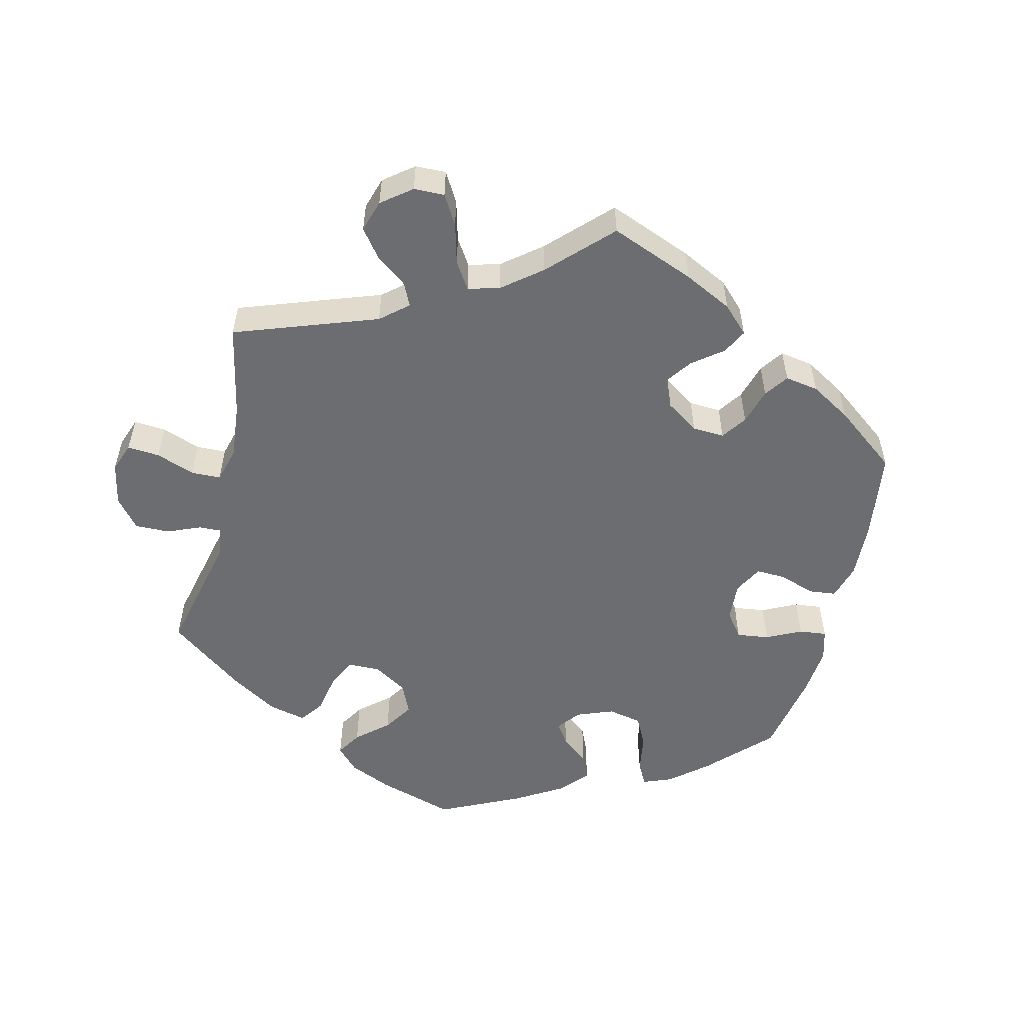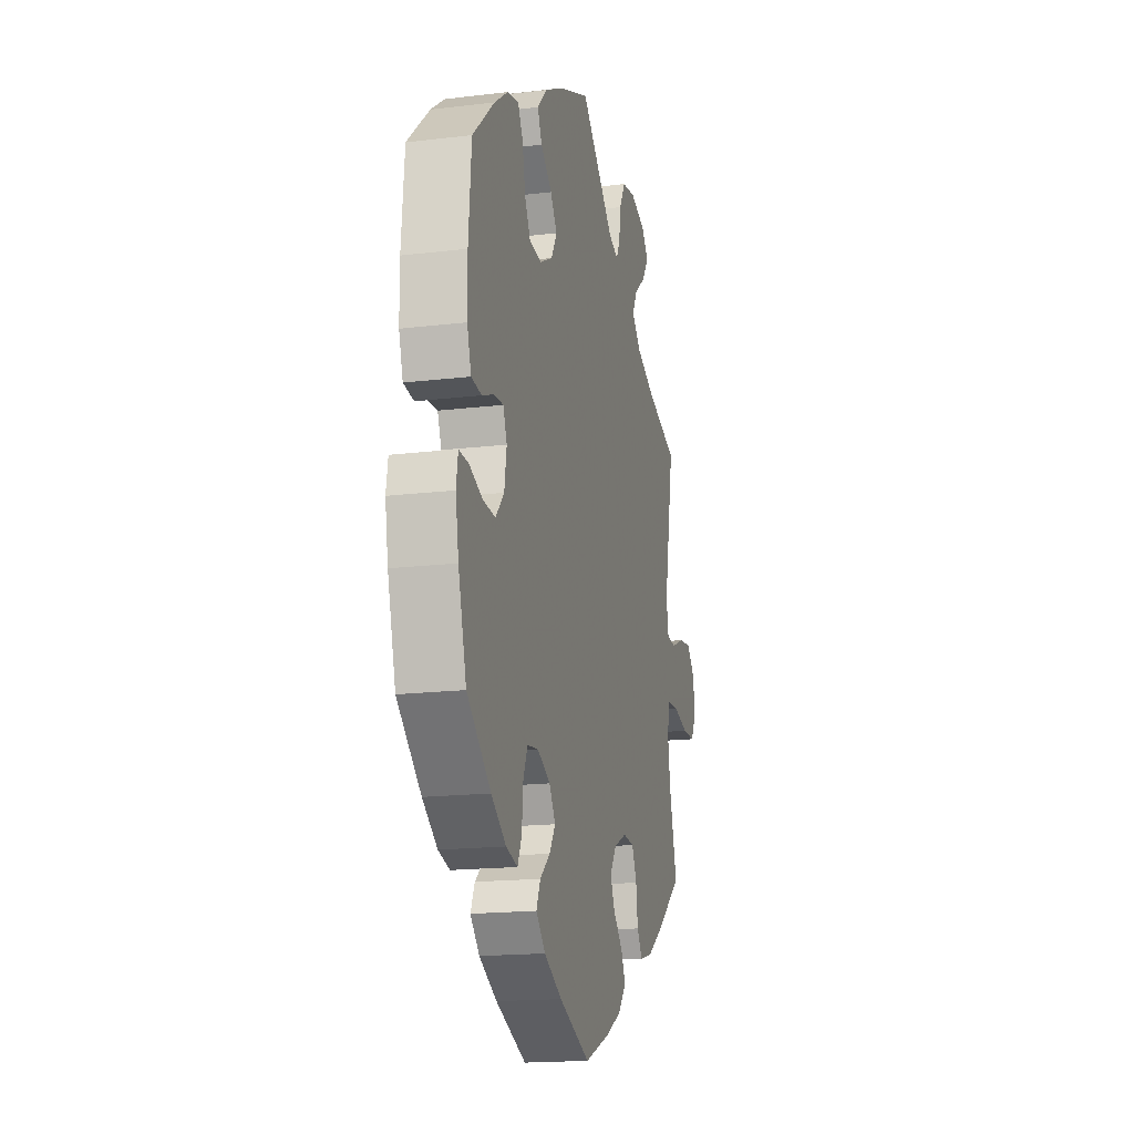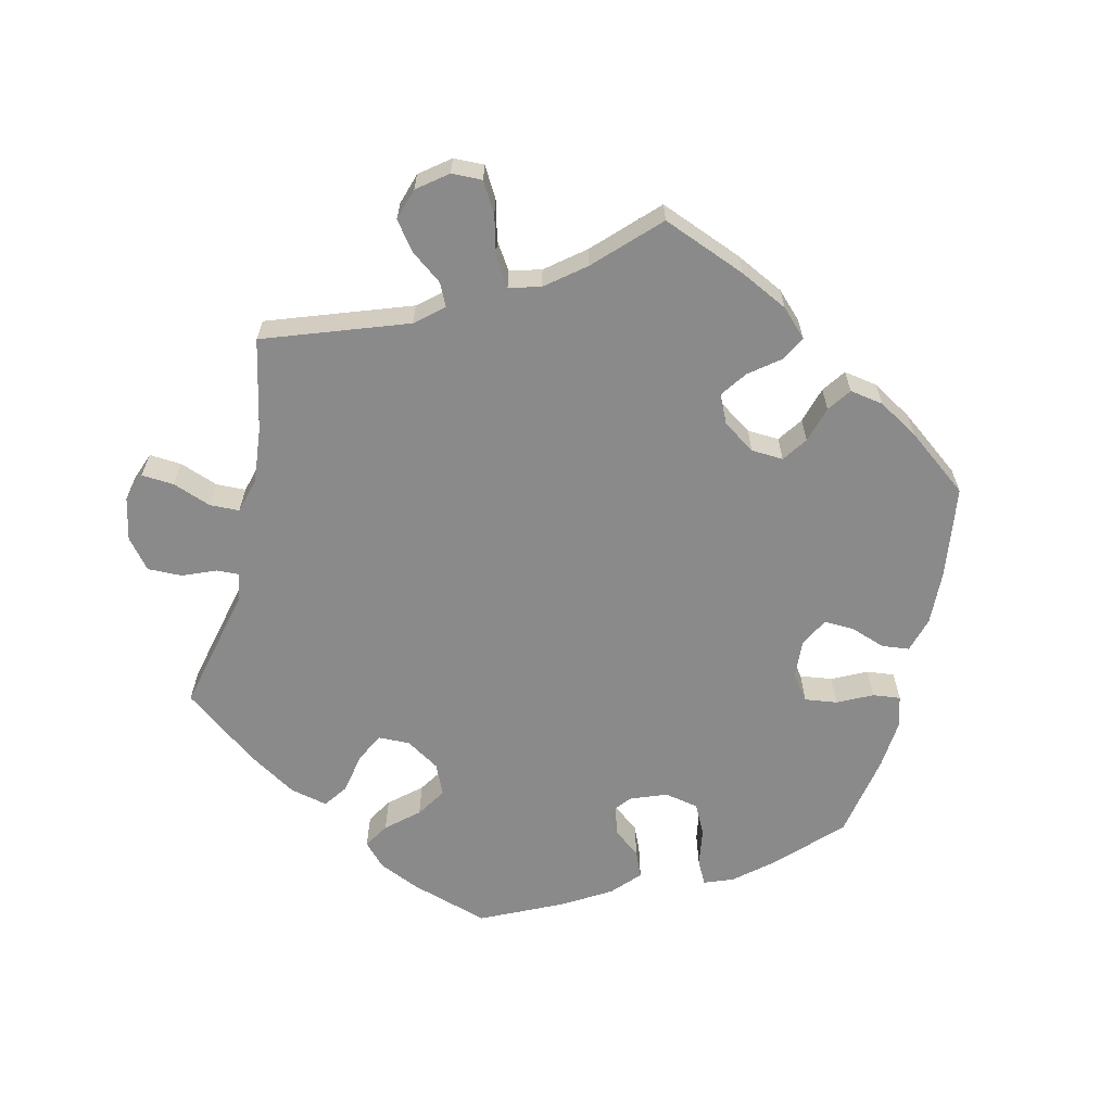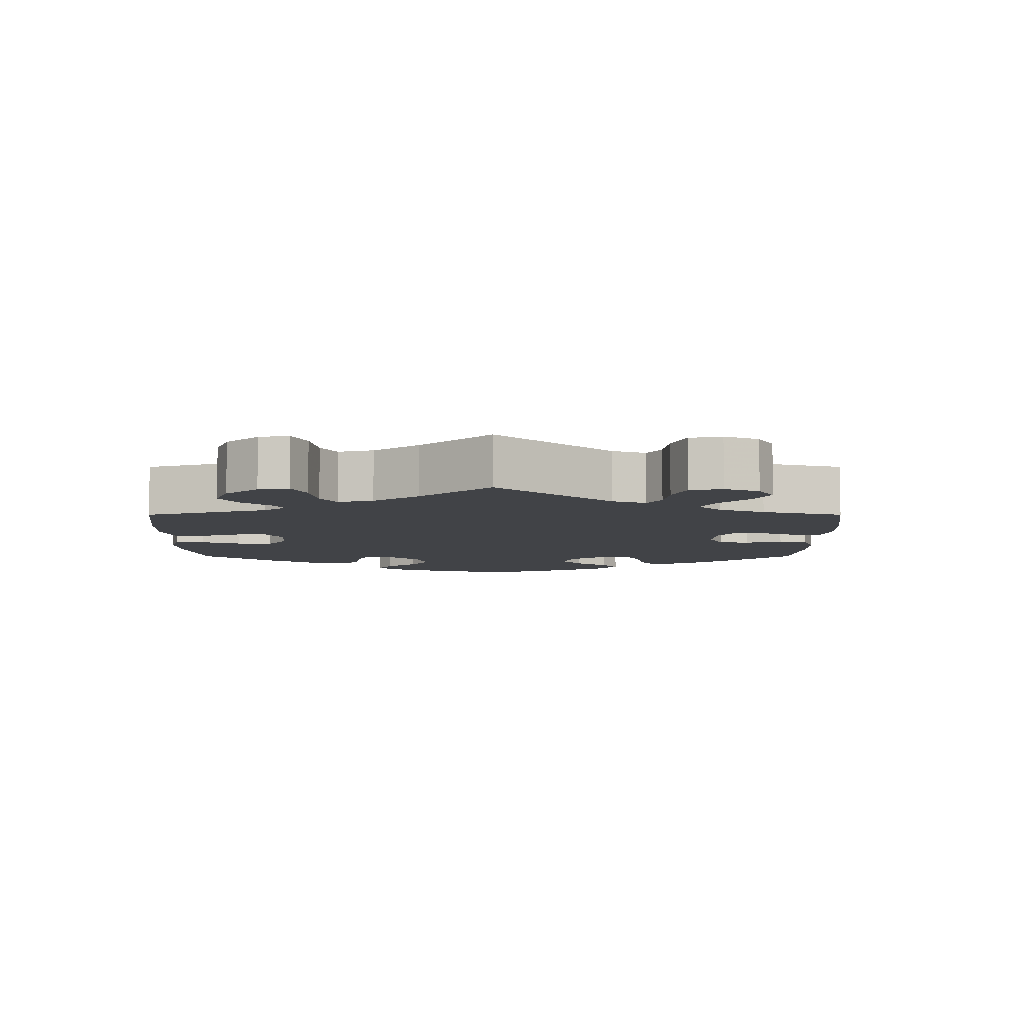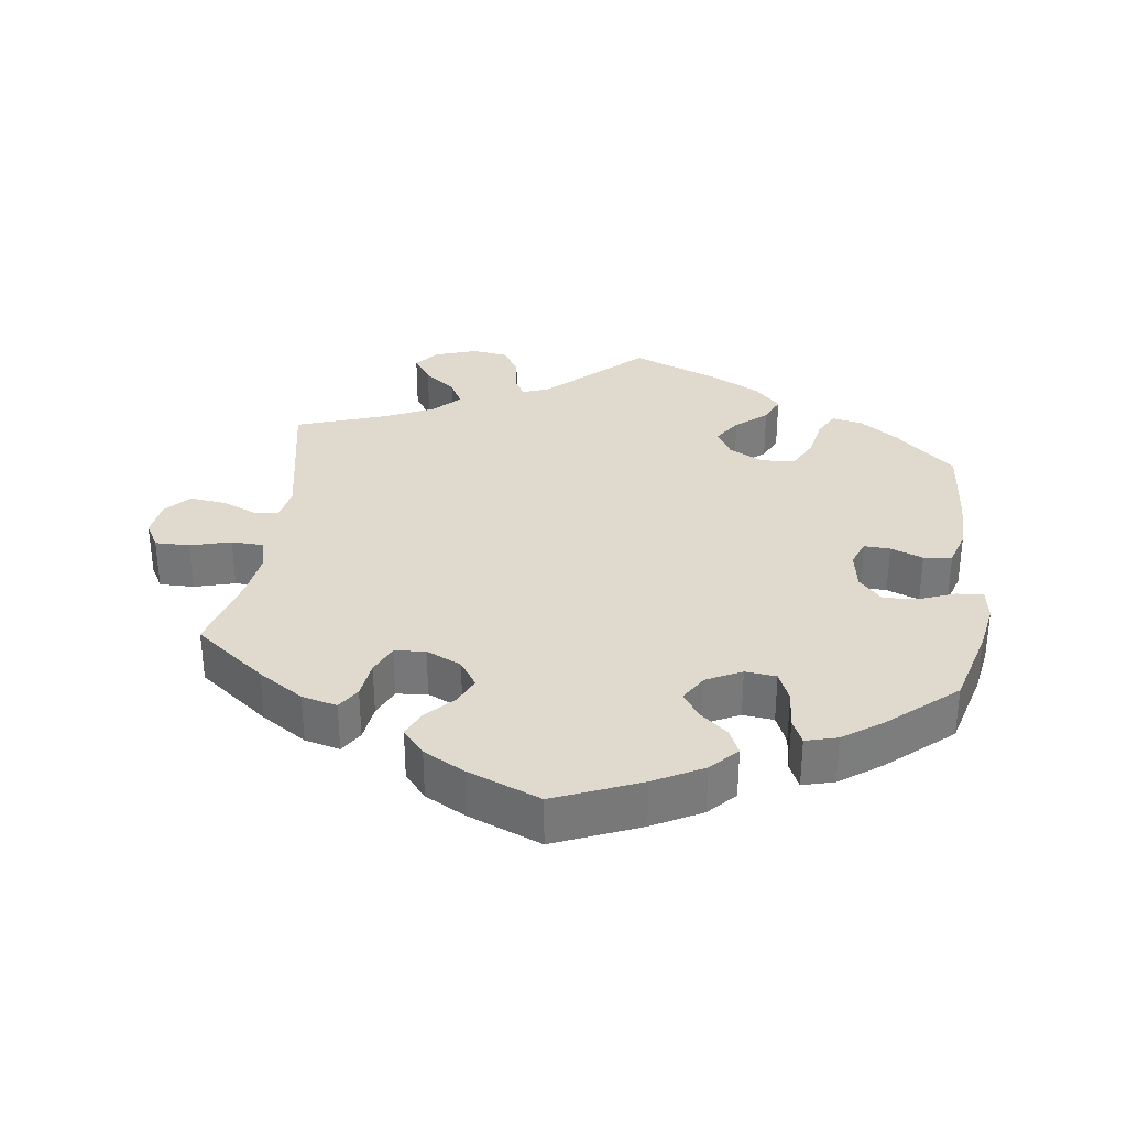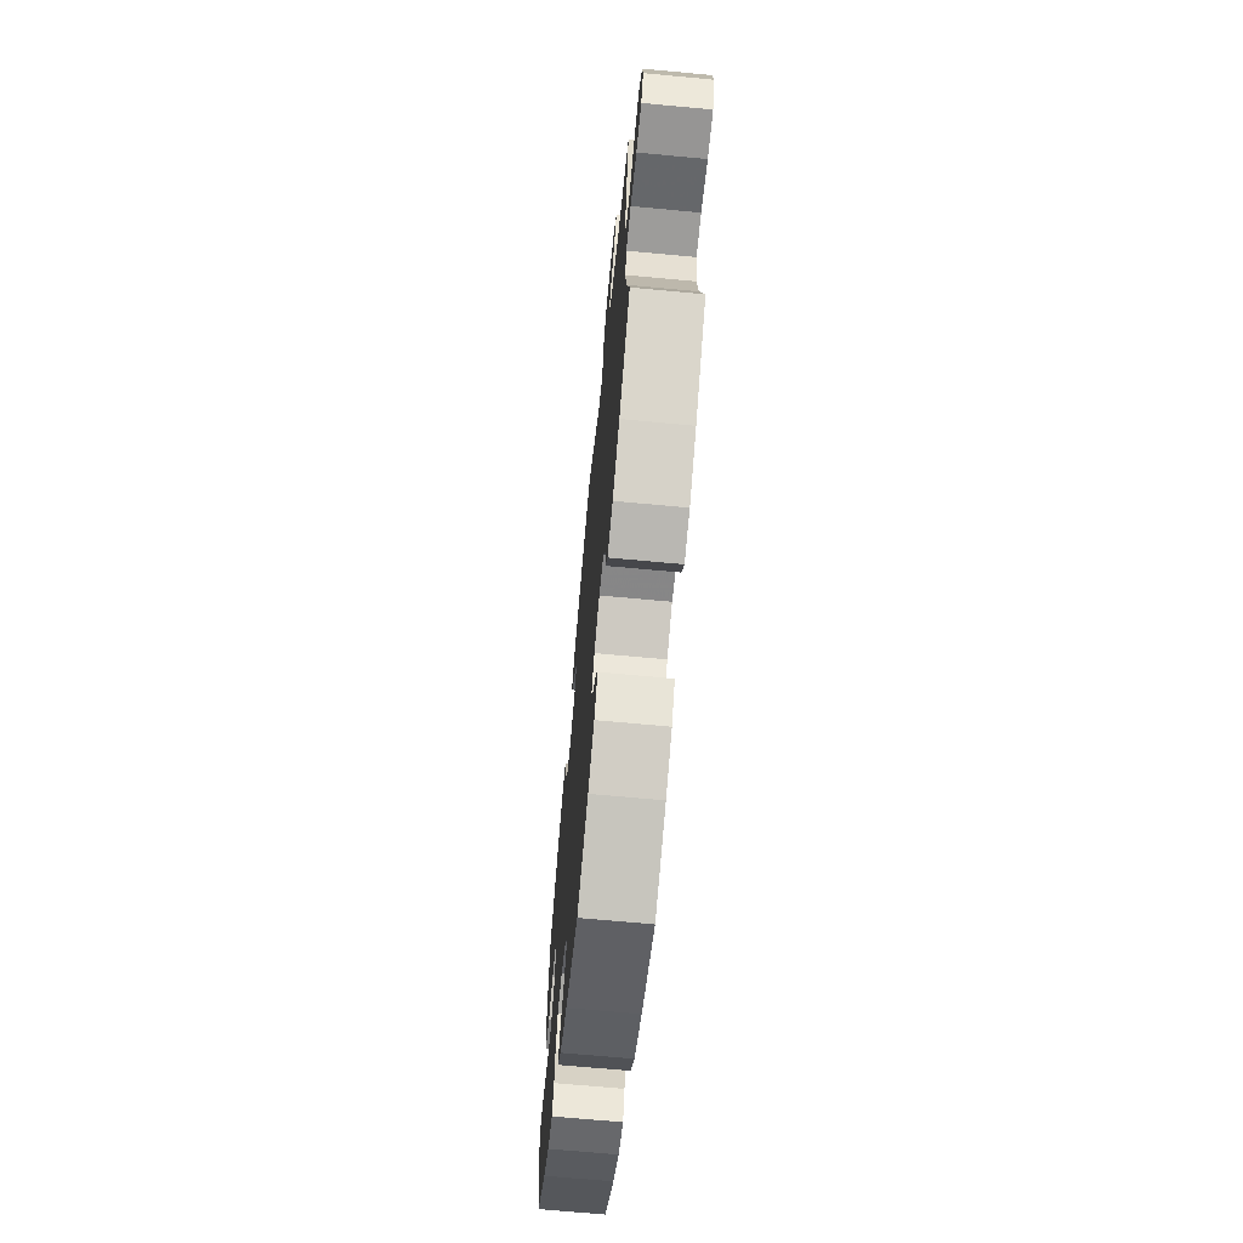
<metadata>
{"format":"obj","ext":"obj","renderer":"f3d","projection":"perspective","resolution":1024,"background":"white","views":[{"elev":-54.0,"azim":106.7,"up":"+Y"},{"elev":-17.1,"azim":-76.4,"up":"+Z"},{"elev":-63.5,"azim":106.9,"up":"+Y"},{"elev":-7.2,"azim":60.0,"up":"+Y"},{"elev":32.6,"azim":-172.7,"up":"+Y"},{"elev":-67.5,"azim":84.6,"up":"+Z"}]}
</metadata>
<code>
v 0.461 0.07 0.078
v 0.47 0.07 0.028
v 0.506 0.07 0.025
v 0.556 0.07 0.046
v 0.606 0.07 0.052
v 0.638 0.07 0.017
v 0.645 0.07 -0.036
v 0.624 0.07 -0.074
v 0.575 0.07 -0.074
v 0.517 0.07 -0.058
v 0.472 0.07 -0.06
v 0.46 0.07 -0.105
v 0.47 0.07 -0.174
v 0.501 0.07 -0.289
v 0.4 0.07 -0.368
v 0.336 0.07 -0.41
v 0.286 0.07 -0.423
v 0.265 0.07 -0.39
v 0.258 0.07 -0.336
v 0.239 0.07 -0.294
v 0.195 0.07 -0.29
v 0.145 0.07 -0.314
v 0.12 0.07 -0.352
v 0.138 0.07 -0.391
v 0.175 0.07 -0.43
v 0.192 0.07 -0.467
v 0.161 0.07 -0.504
v 0.103 0.07 -0.536
v 0 0.07 -0.578
v -0.121 0.07 -0.528
v -0.191 0.07 -0.491
v -0.227 0.07 -0.453
v -0.211 0.07 -0.417
v -0.171 0.07 -0.383
v -0.148 0.07 -0.347
v -0.172 0.07 -0.308
v -0.222 0.07 -0.283
v -0.266 0.07 -0.288
v -0.284 0.07 -0.331
v -0.288 0.07 -0.386
v -0.304 0.07 -0.422
v -0.349 0.07 -0.41
v -0.407 0.07 -0.369
v -0.5 0.07 -0.289
v -0.532 0.07 -0.173
v -0.544 0.07 -0.104
v -0.537 0.07 -0.06
v -0.499 0.07 -0.062
v -0.447 0.07 -0.082
v -0.399 0.07 -0.085
v -0.366 0.07 -0.048
v -0.357 0.07 0.007
v -0.372 0.07 0.045
v -0.409 0.07 0.043
v -0.455 0.07 0.025
v -0.495 0.07 0.03
v -0.511 0.07 0.081
v -0.512 0.07 0.159
v -0.501 0.07 0.288
v -0.416 0.07 0.366
v -0.363 0.07 0.404
v -0.319 0.07 0.414
v -0.299 0.07 0.377
v -0.288 0.07 0.319
v -0.265 0.07 0.274
v -0.217 0.07 0.269
v -0.167 0.07 0.295
v -0.145 0.07 0.335
v -0.171 0.07 0.374
v -0.215 0.07 0.412
v -0.232 0.07 0.45
v -0.194 0.07 0.49
v -0.124 0.07 0.527
v 0 0.07 0.578
v 0.133 0.07 0.453
v 0.171 0.07 0.438
v 0.186 0.07 0.466
v 0.193 0.07 0.517
v 0.217 0.07 0.56
v 0.27 0.07 0.568
v 0.329 0.07 0.548
v 0.357 0.07 0.514
v 0.331 0.07 0.476
v 0.286 0.07 0.439
v 0.266 0.07 0.402
v 0.302 0.07 0.365
v 0.374 0.07 0.332
v 0.501 0.07 0.289
v 0.461 0 0.078
v 0.47 0 0.028
v 0.506 0 0.025
v 0.556 0 0.046
v 0.606 0 0.052
v 0.638 0 0.017
v 0.645 0 -0.036
v 0.624 0 -0.074
v 0.575 0 -0.074
v 0.517 0 -0.058
v 0.472 0 -0.06
v 0.46 0 -0.105
v 0.47 0 -0.174
v 0.501 0 -0.289
v 0.4 0 -0.368
v 0.336 0 -0.41
v 0.286 0 -0.423
v 0.265 0 -0.39
v 0.258 0 -0.336
v 0.239 0 -0.294
v 0.195 0 -0.29
v 0.145 0 -0.314
v 0.12 0 -0.352
v 0.138 0 -0.391
v 0.175 0 -0.43
v 0.192 0 -0.467
v 0.161 0 -0.504
v 0.103 0 -0.536
v 0 0 -0.578
v -0.121 0 -0.528
v -0.191 0 -0.491
v -0.227 0 -0.453
v -0.211 0 -0.417
v -0.171 0 -0.383
v -0.148 0 -0.347
v -0.172 0 -0.308
v -0.222 0 -0.283
v -0.266 0 -0.288
v -0.284 0 -0.331
v -0.288 0 -0.386
v -0.304 0 -0.422
v -0.349 0 -0.41
v -0.407 0 -0.369
v -0.5 0 -0.289
v -0.532 0 -0.173
v -0.544 0 -0.104
v -0.537 0 -0.06
v -0.499 0 -0.062
v -0.447 0 -0.082
v -0.399 0 -0.085
v -0.366 0 -0.048
v -0.357 0 0.007
v -0.372 0 0.045
v -0.409 0 0.043
v -0.455 0 0.025
v -0.495 0 0.03
v -0.511 0 0.081
v -0.512 0 0.159
v -0.501 0 0.288
v -0.416 0 0.366
v -0.363 0 0.404
v -0.319 0 0.414
v -0.299 0 0.377
v -0.288 0 0.319
v -0.265 0 0.274
v -0.217 0 0.269
v -0.167 0 0.295
v -0.145 0 0.335
v -0.171 0 0.374
v -0.215 0 0.412
v -0.232 0 0.45
v -0.194 0 0.49
v -0.124 0 0.527
v 0 0 0.578
v 0.133 0 0.453
v 0.171 0 0.438
v 0.186 0 0.466
v 0.193 0 0.517
v 0.217 0 0.56
v 0.27 0 0.568
v 0.329 0 0.548
v 0.357 0 0.514
v 0.331 0 0.476
v 0.286 0 0.439
v 0.266 0 0.402
v 0.302 0 0.365
v 0.374 0 0.332
v 0.501 0 0.289
f 87 88 1
f 86 87 1 2
f 85 86 2
f 81 82 83 84
f 81 84 85
f 80 81 85
f 77 78 79 80
f 76 77 80 85
f 72 73 74 75
f 72 75 76
f 69 70 71 72
f 68 69 72 76
f 67 68 76 85
f 61 62 63 64
f 61 64 65
f 60 61 65
f 59 60 65
f 58 59 65 66
f 54 55 56 57
f 53 54 57 58
f 46 47 48 49
f 46 49 50
f 45 46 50
f 44 45 50
f 43 44 50 51
f 39 40 41 42
f 38 39 42 43
f 31 32 33 34
f 31 34 35
f 30 31 35
f 29 30 35
f 28 29 35 36
f 24 25 26 27
f 23 24 27 28
f 16 17 18 19
f 16 19 20
f 13 14 15 16
f 12 13 16 20
f 11 12 20 21
f 7 8 9 10
f 7 10 11
f 6 7 11
f 3 4 5 6
f 3 6 11
f 2 3 11 21
f 66 67 85 2
f 53 58 66 2
f 52 53 2 21
f 38 43 51 52
f 37 38 52
f 36 37 52 21
f 23 28 36
f 22 23 36
f 21 22 36
f 89 176 175
f 90 89 175 174
f 90 174 173
f 172 171 170 169
f 173 172 169
f 173 169 168
f 168 167 166 165
f 173 168 165 164
f 163 162 161 160
f 164 163 160
f 160 159 158 157
f 164 160 157 156
f 173 164 156 155
f 152 151 150 149
f 153 152 149
f 153 149 148
f 153 148 147
f 154 153 147 146
f 145 144 143 142
f 146 145 142 141
f 137 136 135 134
f 138 137 134
f 138 134 133
f 138 133 132
f 139 138 132 131
f 130 129 128 127
f 131 130 127 126
f 122 121 120 119
f 123 122 119
f 123 119 118
f 123 118 117
f 124 123 117 116
f 115 114 113 112
f 116 115 112 111
f 107 106 105 104
f 108 107 104
f 104 103 102 101
f 108 104 101 100
f 109 108 100 99
f 98 97 96 95
f 99 98 95
f 99 95 94
f 94 93 92 91
f 99 94 91
f 109 99 91 90
f 90 173 155 154
f 90 154 146 141
f 109 90 141 140
f 140 139 131 126
f 140 126 125
f 109 140 125 124
f 124 116 111
f 124 111 110
f 124 110 109
f 1 89 90 2
f 2 90 91 3
f 3 91 92 4
f 4 92 93 5
f 5 93 94 6
f 6 94 95 7
f 7 95 96 8
f 8 96 97 9
f 9 97 98 10
f 10 98 99 11
f 11 99 100 12
f 12 100 101 13
f 13 101 102 14
f 14 102 103 15
f 15 103 104 16
f 16 104 105 17
f 17 105 106 18
f 18 106 107 19
f 19 107 108 20
f 20 108 109 21
f 21 109 110 22
f 22 110 111 23
f 23 111 112 24
f 24 112 113 25
f 25 113 114 26
f 26 114 115 27
f 27 115 116 28
f 28 116 117 29
f 29 117 118 30
f 30 118 119 31
f 31 119 120 32
f 32 120 121 33
f 33 121 122 34
f 34 122 123 35
f 35 123 124 36
f 36 124 125 37
f 37 125 126 38
f 38 126 127 39
f 39 127 128 40
f 40 128 129 41
f 41 129 130 42
f 42 130 131 43
f 43 131 132 44
f 44 132 133 45
f 45 133 134 46
f 46 134 135 47
f 47 135 136 48
f 48 136 137 49
f 49 137 138 50
f 50 138 139 51
f 51 139 140 52
f 52 140 141 53
f 53 141 142 54
f 54 142 143 55
f 55 143 144 56
f 56 144 145 57
f 57 145 146 58
f 58 146 147 59
f 59 147 148 60
f 60 148 149 61
f 61 149 150 62
f 62 150 151 63
f 63 151 152 64
f 64 152 153 65
f 65 153 154 66
f 66 154 155 67
f 67 155 156 68
f 68 156 157 69
f 69 157 158 70
f 70 158 159 71
f 71 159 160 72
f 72 160 161 73
f 73 161 162 74
f 74 162 163 75
f 75 163 164 76
f 76 164 165 77
f 77 165 166 78
f 78 166 167 79
f 79 167 168 80
f 80 168 169 81
f 81 169 170 82
f 82 170 171 83
f 83 171 172 84
f 84 172 173 85
f 85 173 174 86
f 86 174 175 87
f 87 175 176 88
f 88 176 89 1

</code>
